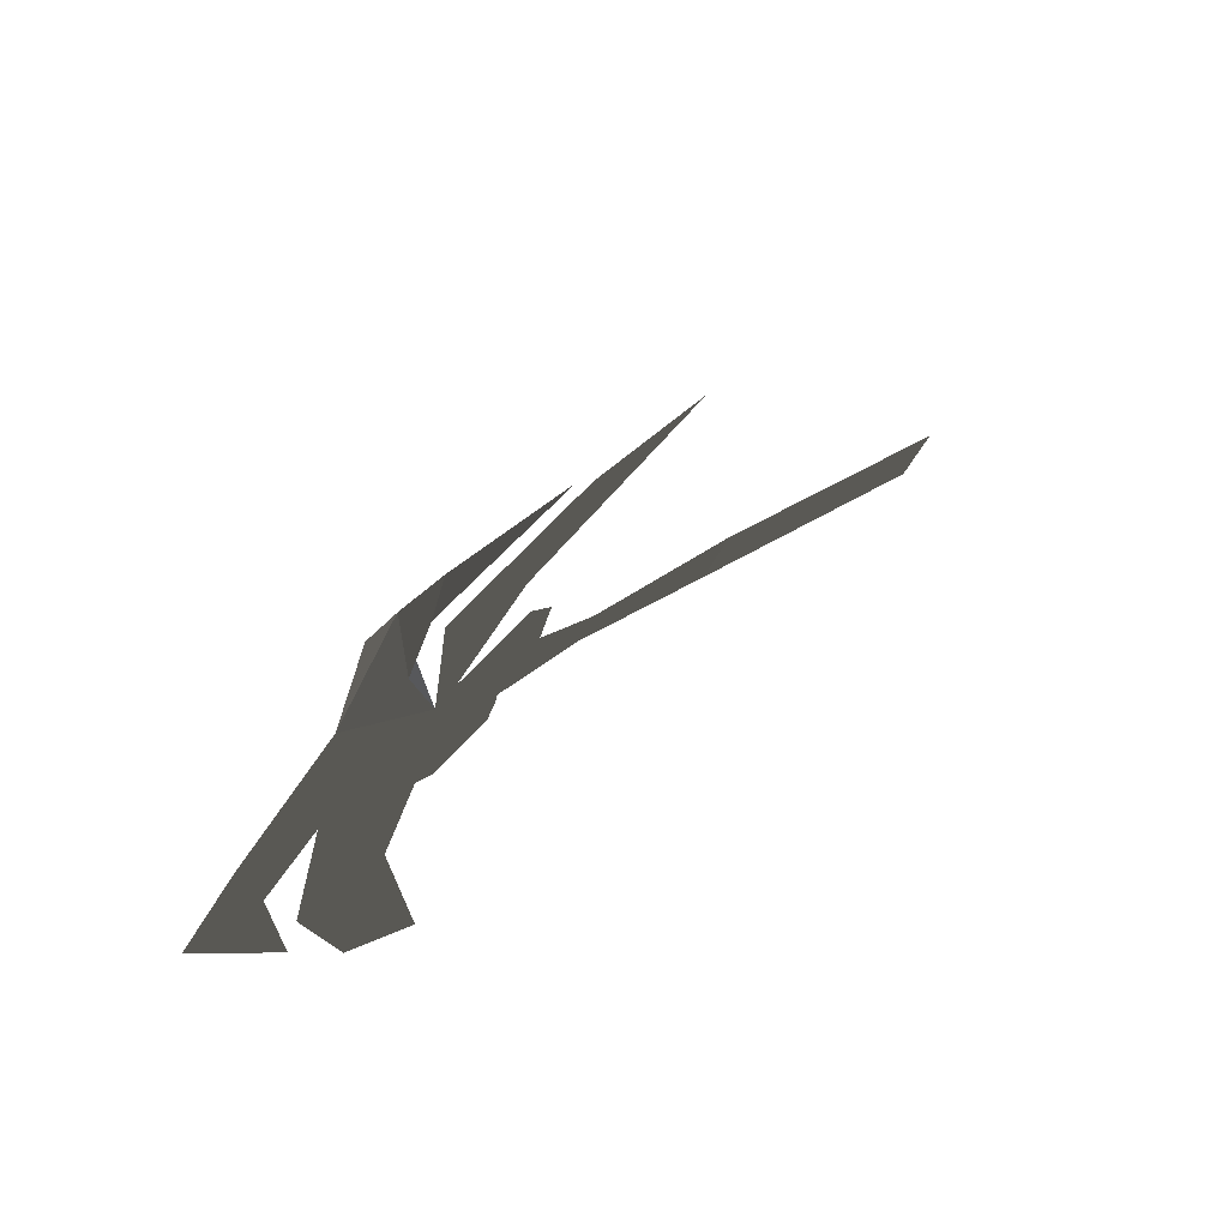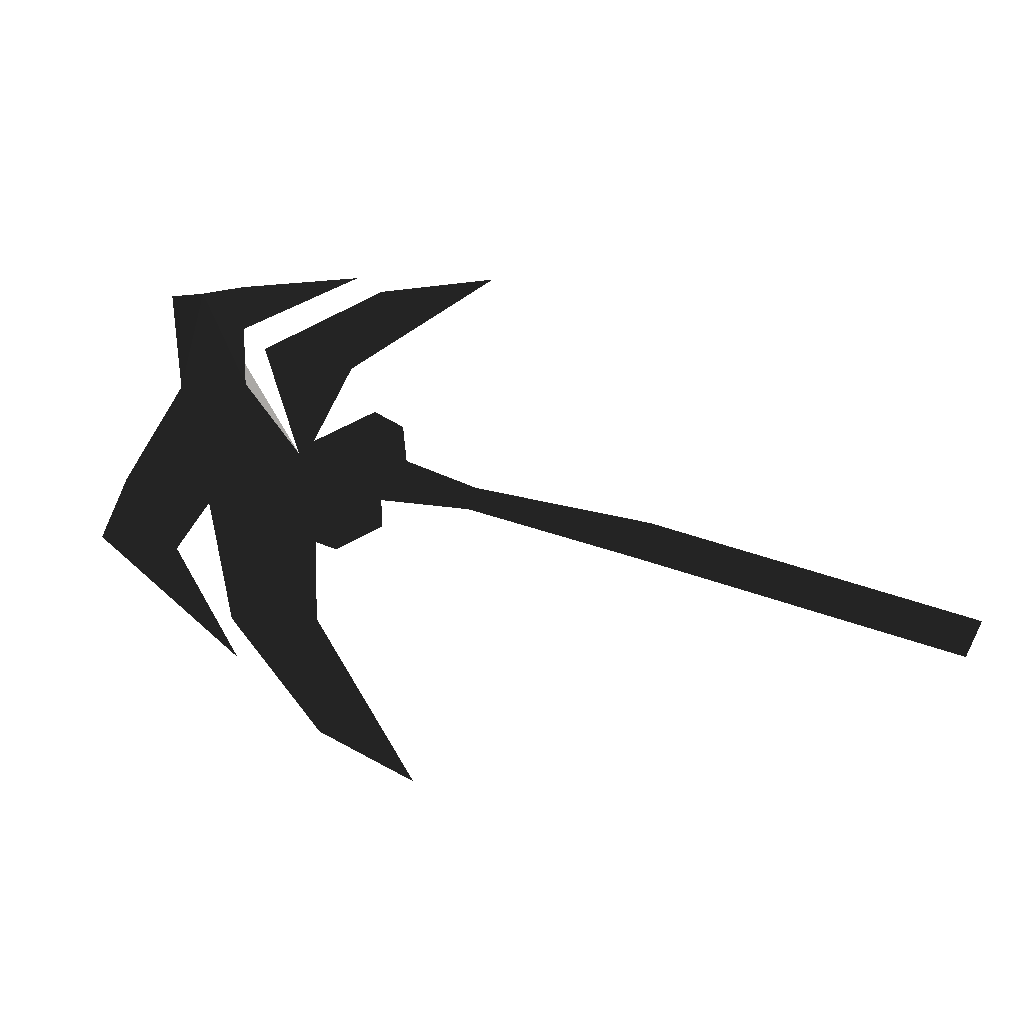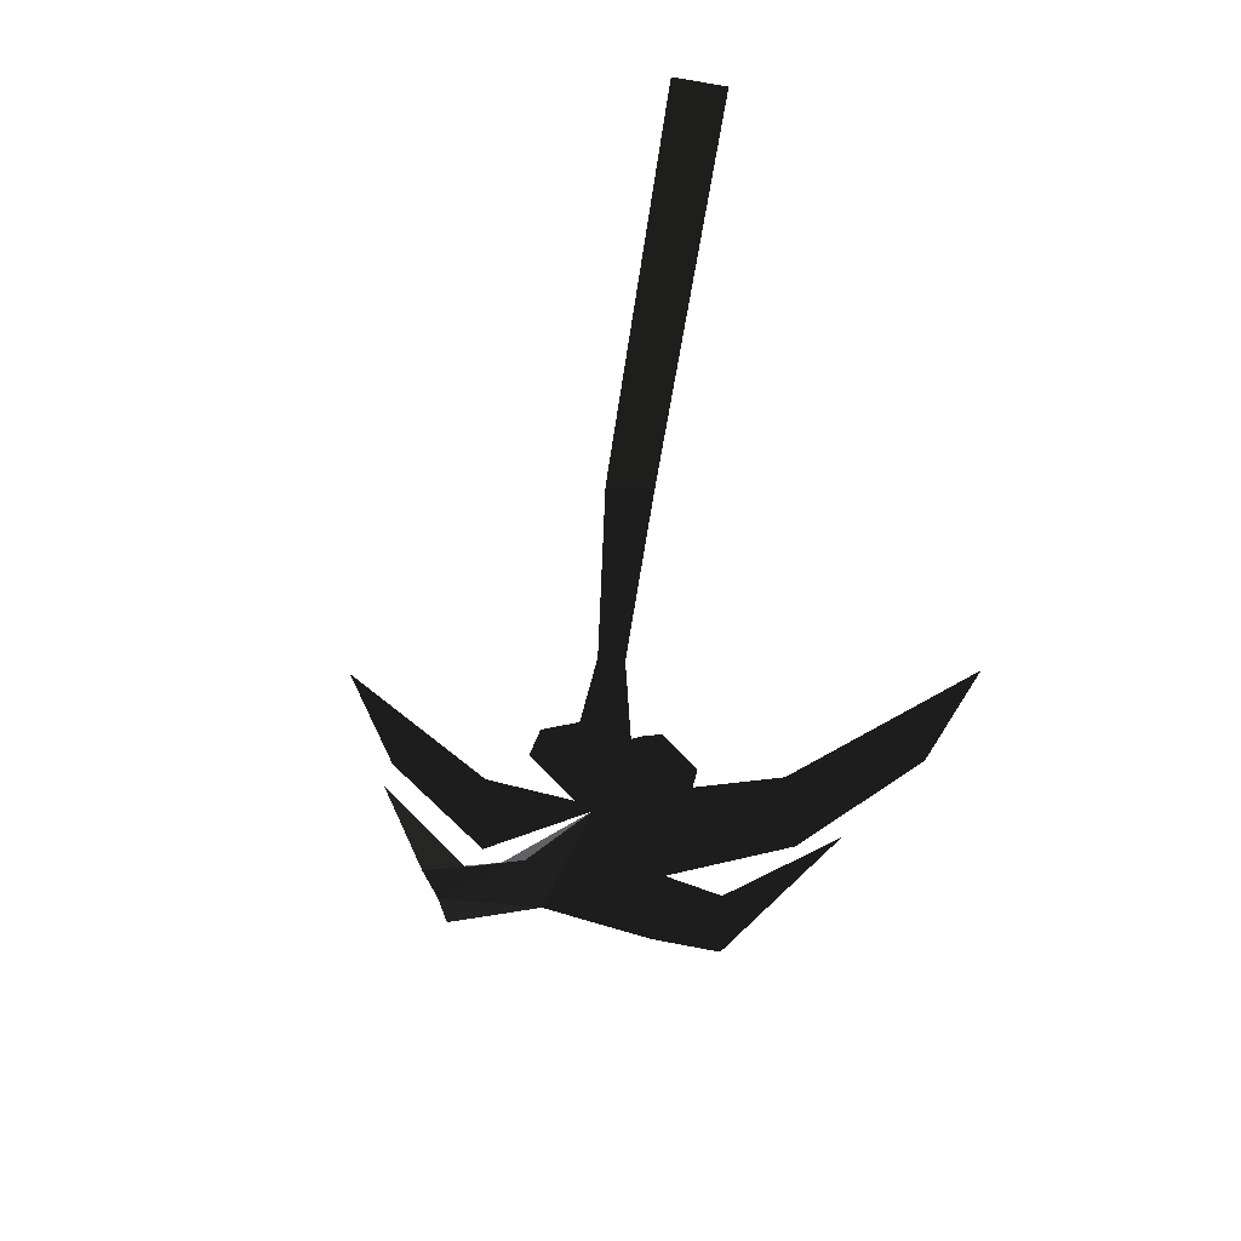
<metadata>
{"format":"obj","ext":"obj","renderer":"f3d","projection":"perspective","resolution":1024,"background":"white","views":[{"elev":68.3,"azim":-47.0,"up":"+Z"},{"elev":-74.7,"azim":25.3,"up":"+Y"},{"elev":-50.2,"azim":124.8,"up":"+Y"}]}
</metadata>
<code>
v 2.049 0.0009 -4.088
v 2.124 0.0009 -5.51
v 1.501 0.0009 -3.822
v 1.679 0.0009 -4.867
v 2.301 0.0009 -3.573
v 1.752 0.0009 -2.994
v 2.486 0.0009 -2.946
v 1.964 0.0009 -2.176
v 1.309 0.0009 -2.593
v 1.389 0.0009 -3.194
v 0.9511 0.0009 -2.892
v 0.9511 0.0009 -2.892
v 1.403 0.0009 -4.102
v 1.403 0.0009 -4.102
v 4.504 0.0009 -4.459
v 6.353 0.02 -6.149
v 4.314 0.0009 -4.658
v 6.147 0.02 -6.351
v 3.501 0.0009 -3.701
v 3.385 0.0009 -3.819
v 3.144 0.0009 -3.317
v 2.853 0.0009 -3.492
v 2.621 0.0009 -2.911
v 2.486 0.0009 -2.946
v 3.229 0.0009 -3.087
v 3.099 0.0009 -2.907
v 2.665 0.02 -1.739
v 3.408 0.0009 -2.018
v 2.544 0.0009 -1.998
v 2.544 0.0009 -1.998
v 2.398 0.02 -1.663
v 2.377 0.0009 -2.345
v 1.964 0.0009 -2.176
v 2.486 0.0009 -2.946
v 2.204 0.0009 -1.588
v 2.204 0.0009 -1.588
v 2.833 0.0009 -3.561
v 2.777 0.0009 -3.671
v 2.301 0.0009 -3.573
v 2.409 0.0009 -3.682
v 2.853 0.0009 -3.492
v 2.486 0.0009 -2.946
v 2.61 0.0009 -2.184
v 3.515 0.0009 -2.173
v 3.088 0.0009 -2.564
v 4.237 0.0009 -2.421
v 2.486 0.0009 -2.946
v 2.621 0.0009 -2.911
g Group_001
f 1 2 4 3
f 1 3 6 5
f 5 6 8 7
f 8 6 10 9
f 9 10 11
f 11 10 13
g Group_002
f 15 16 18 17
f 15 17 20 19
f 19 20 22 21
f 21 22 24 23
f 21 23 26 25
g Group_003
f 27 28 29
f 27 29 32 31
f 31 32 34 33
f 31 33 35
g Group_004
f 37 38 40 39
f 37 39 42 41
g Group_005
f 43 44 46 45
f 43 45 48 47

</code>
